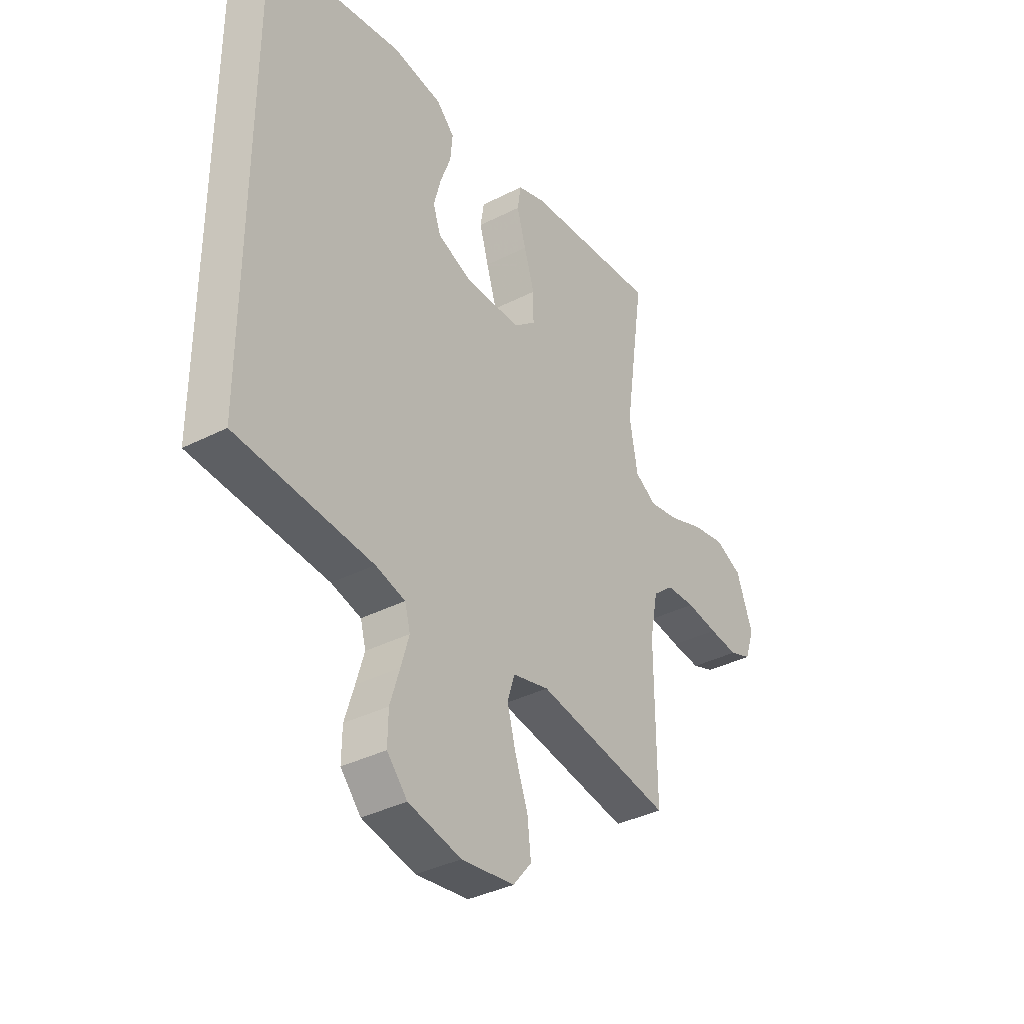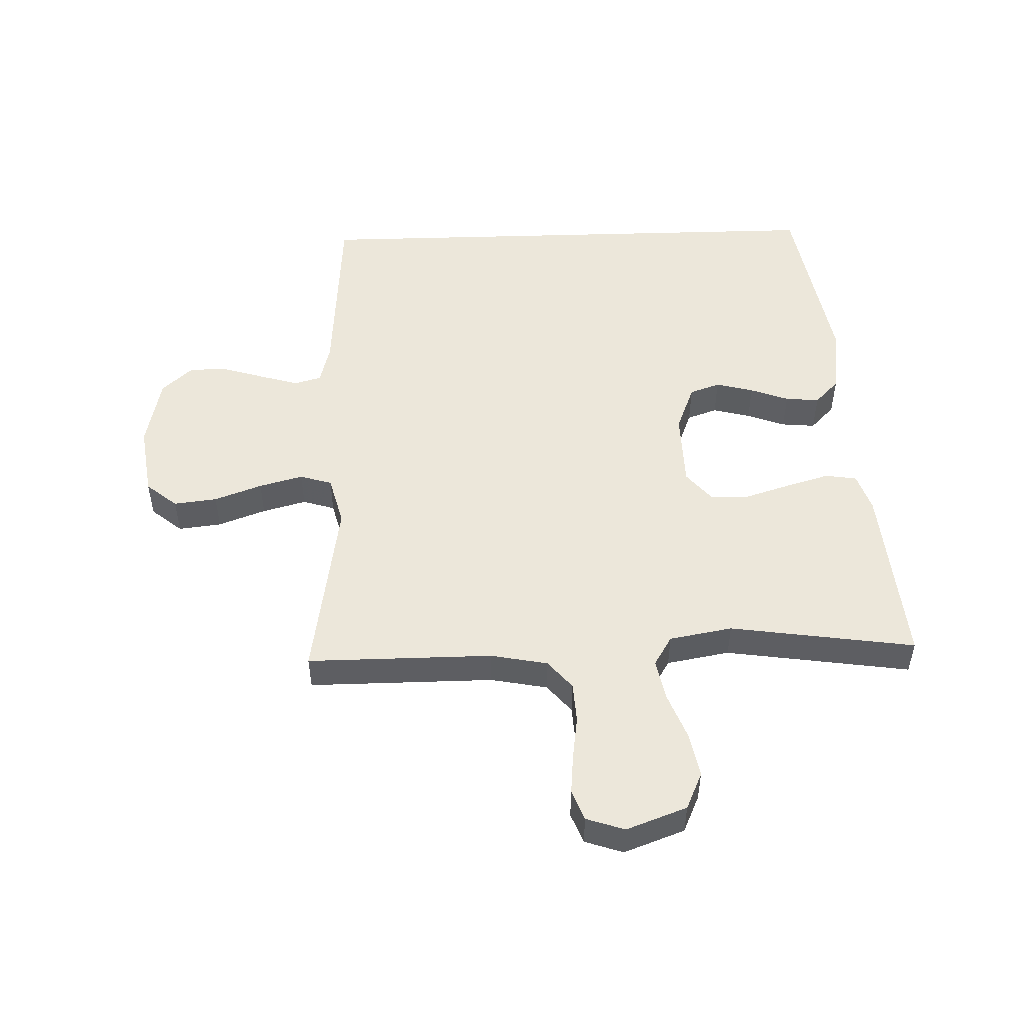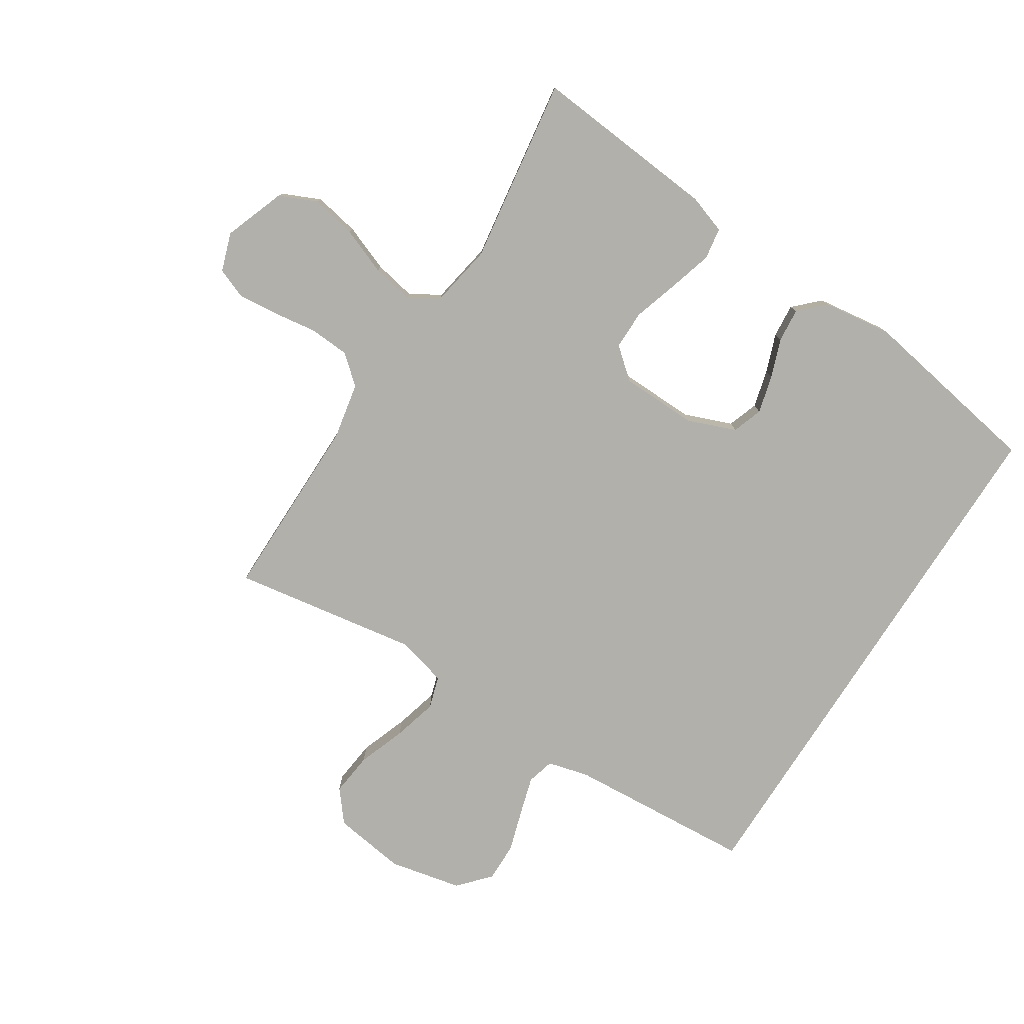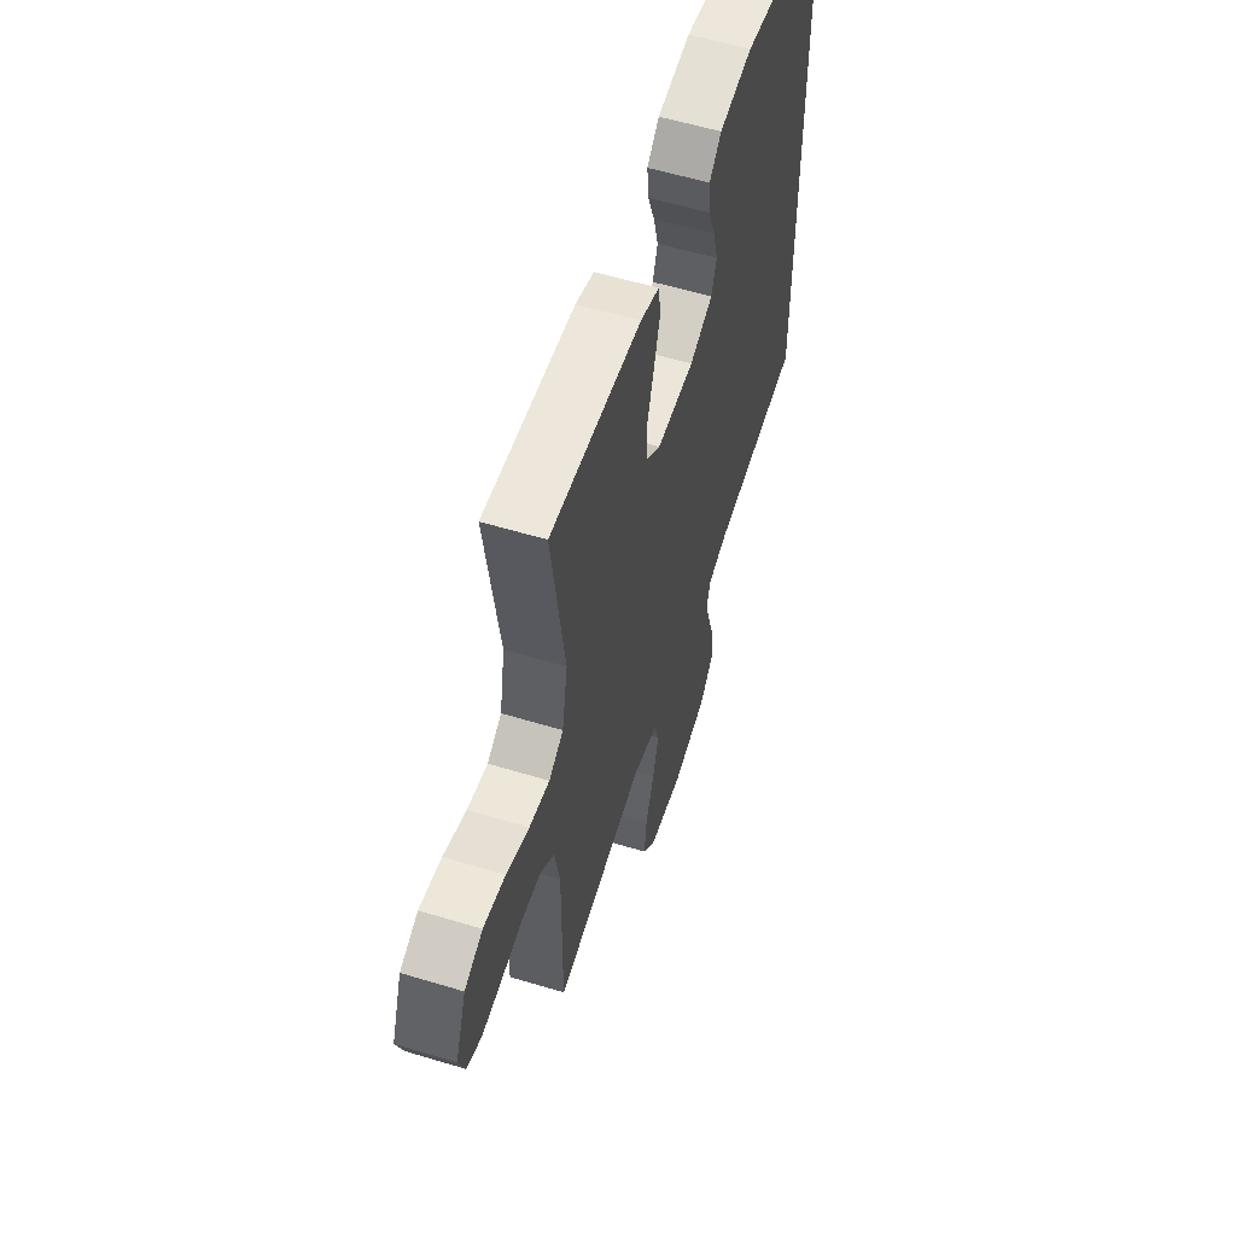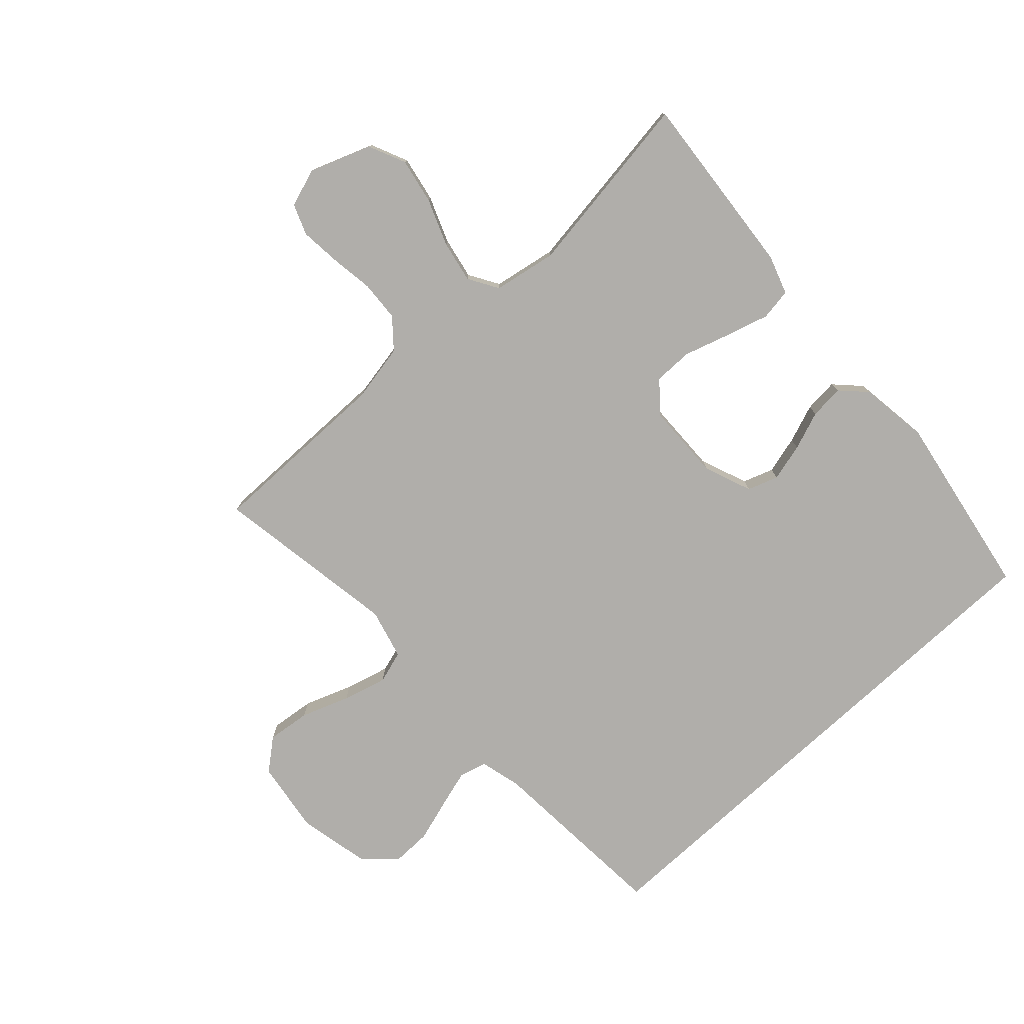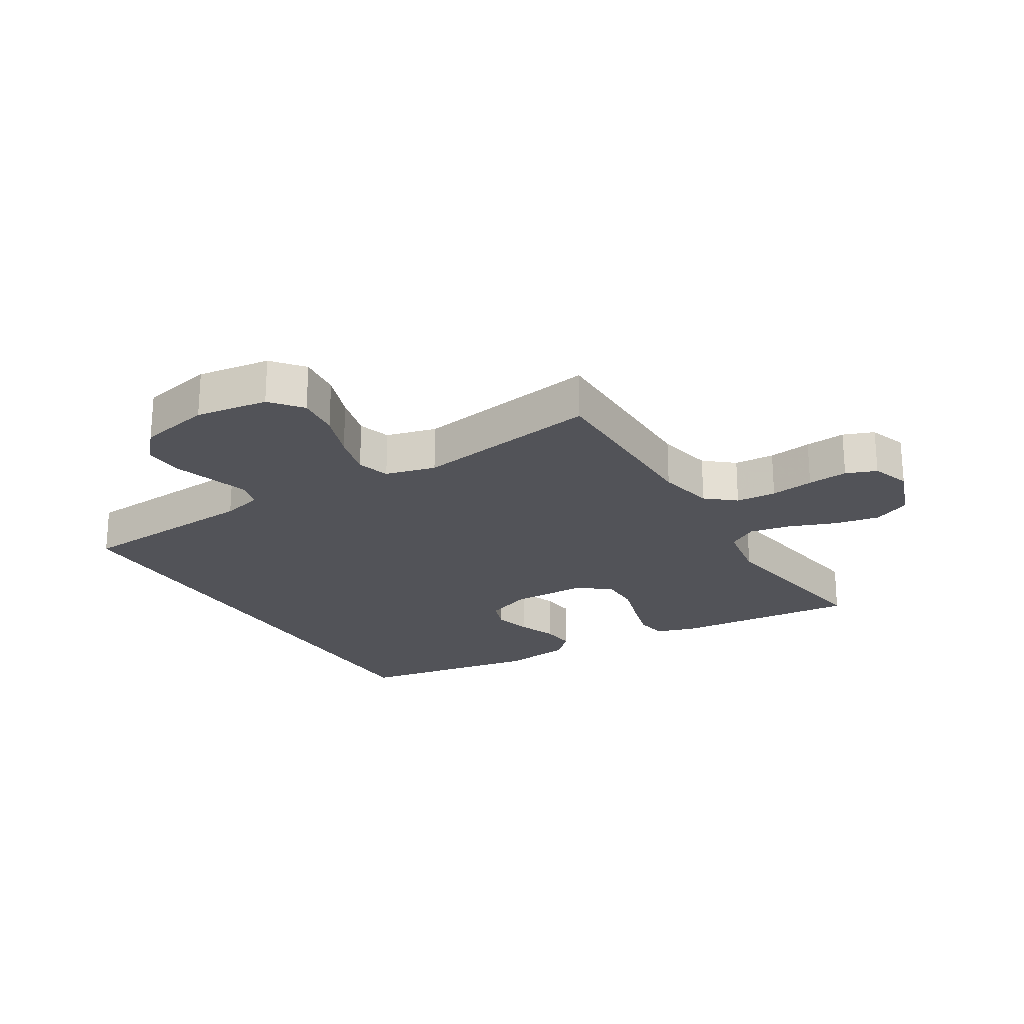
<metadata>
{"format":"obj","ext":"obj","renderer":"f3d","projection":"perspective","resolution":1024,"background":"white","views":[{"elev":-36.8,"azim":123.4,"up":"+Z"},{"elev":50.8,"azim":-91.8,"up":"+Y"},{"elev":-78.5,"azim":-32.6,"up":"+Y"},{"elev":57.5,"azim":-72.5,"up":"+Z"},{"elev":-77.9,"azim":-47.4,"up":"+Y"},{"elev":-22.7,"azim":-148.5,"up":"+Y"}]}
</metadata>
<code>
v -0.5 0.07 0.5
v -0.2 0.07 0.473
v -0.138 0.07 0.452
v -0.13 0.07 0.401
v -0.15 0.07 0.332
v -0.173 0.07 0.258
v -0.173 0.07 0.195
v -0.124 0.07 0.154
v 0 0.07 0.151
v 0.077 0.07 0.181
v 0.094 0.07 0.23
v 0.078 0.07 0.291
v 0.055 0.07 0.353
v 0.05 0.07 0.408
v 0.09 0.07 0.447
v 0.2 0.07 0.462
v 0.5 0.07 0.41
v 0.5 0.07 -0.461
v 0.2 0.07 -0.482
v 0.134 0.07 -0.499
v 0.122 0.07 -0.543
v 0.14 0.07 -0.604
v 0.161 0.07 -0.672
v 0.162 0.07 -0.735
v 0.117 0.07 -0.785
v 0 0.07 -0.81
v -0.117 0.07 -0.793
v -0.158 0.07 -0.743
v -0.15 0.07 -0.673
v -0.122 0.07 -0.596
v -0.103 0.07 -0.525
v -0.119 0.07 -0.473
v -0.2 0.07 -0.452
v -0.5 0.07 -0.5
v -0.499 0.07 -0.2
v -0.517 0.07 -0.108
v -0.563 0.07 -0.069
v -0.628 0.07 -0.065
v -0.698 0.07 -0.075
v -0.763 0.07 -0.081
v -0.812 0.07 -0.062
v -0.833 0.07 0
v -0.797 0.07 0.098
v -0.737 0.07 0.125
v -0.664 0.07 0.111
v -0.589 0.07 0.082
v -0.522 0.07 0.069
v -0.474 0.07 0.098
v -0.456 0.07 0.2
v -0.5 0 0.5
v -0.2 0 0.473
v -0.138 0 0.452
v -0.13 0 0.401
v -0.15 0 0.332
v -0.173 0 0.258
v -0.173 0 0.195
v -0.124 0 0.154
v 0 0 0.151
v 0.077 0 0.181
v 0.094 0 0.23
v 0.078 0 0.291
v 0.055 0 0.353
v 0.05 0 0.408
v 0.09 0 0.447
v 0.2 0 0.462
v 0.5 0 0.41
v 0.5 0 -0.461
v 0.2 0 -0.482
v 0.134 0 -0.499
v 0.122 0 -0.543
v 0.14 0 -0.604
v 0.161 0 -0.672
v 0.162 0 -0.735
v 0.117 0 -0.785
v 0 0 -0.81
v -0.117 0 -0.793
v -0.158 0 -0.743
v -0.15 0 -0.673
v -0.122 0 -0.596
v -0.103 0 -0.525
v -0.119 0 -0.473
v -0.2 0 -0.452
v -0.5 0 -0.5
v -0.499 0 -0.2
v -0.517 0 -0.108
v -0.563 0 -0.069
v -0.628 0 -0.065
v -0.698 0 -0.075
v -0.763 0 -0.081
v -0.812 0 -0.062
v -0.833 0 0
v -0.797 0 0.098
v -0.737 0 0.125
v -0.664 0 0.111
v -0.589 0 0.082
v -0.522 0 0.069
v -0.474 0 0.098
v -0.456 0 0.2
f 44 45 46
f 43 44 46
f 42 43 46
f 41 42 46
f 40 41 46
f 39 40 46
f 38 39 46
f 37 38 46 47
f 36 37 47 48
f 33 34 35
f 35 36 48
f 33 35 48
f 32 33 48
f 28 29 30
f 27 28 30
f 26 27 30
f 25 26 30
f 24 25 30
f 23 24 30
f 22 23 30
f 21 22 30 31
f 20 21 31 32
f 17 18 19
f 16 17 19
f 15 16 19
f 12 13 14 15
f 11 12 15
f 11 15 19 20
f 4 5 6
f 3 4 6
f 2 3 6
f 1 2 6
f 49 1 6
f 49 6 7
f 48 49 7 8
f 32 48 8 9
f 10 11 20 32
f 9 10 32
f 95 94 93
f 95 93 92
f 95 92 91
f 95 91 90
f 95 90 89
f 95 89 88
f 95 88 87
f 96 95 87 86
f 97 96 86 85
f 84 83 82
f 97 85 84
f 97 84 82
f 97 82 81
f 79 78 77
f 79 77 76
f 79 76 75
f 79 75 74
f 79 74 73
f 79 73 72
f 79 72 71
f 80 79 71 70
f 81 80 70 69
f 68 67 66
f 68 66 65
f 68 65 64
f 64 63 62 61
f 64 61 60
f 69 68 64 60
f 55 54 53
f 55 53 52
f 55 52 51
f 55 51 50
f 55 50 98
f 56 55 98
f 57 56 98 97
f 58 57 97 81
f 81 69 60 59
f 81 59 58
f 1 50 51 2
f 2 51 52 3
f 3 52 53 4
f 4 53 54 5
f 5 54 55 6
f 6 55 56 7
f 7 56 57 8
f 8 57 58 9
f 9 58 59 10
f 10 59 60 11
f 11 60 61 12
f 12 61 62 13
f 13 62 63 14
f 14 63 64 15
f 15 64 65 16
f 16 65 66 17
f 17 66 67 18
f 18 67 68 19
f 19 68 69 20
f 20 69 70 21
f 21 70 71 22
f 22 71 72 23
f 23 72 73 24
f 24 73 74 25
f 25 74 75 26
f 26 75 76 27
f 27 76 77 28
f 28 77 78 29
f 29 78 79 30
f 30 79 80 31
f 31 80 81 32
f 32 81 82 33
f 33 82 83 34
f 34 83 84 35
f 35 84 85 36
f 36 85 86 37
f 37 86 87 38
f 38 87 88 39
f 39 88 89 40
f 40 89 90 41
f 41 90 91 42
f 42 91 92 43
f 43 92 93 44
f 44 93 94 45
f 45 94 95 46
f 46 95 96 47
f 47 96 97 48
f 48 97 98 49
f 49 98 50 1

</code>
